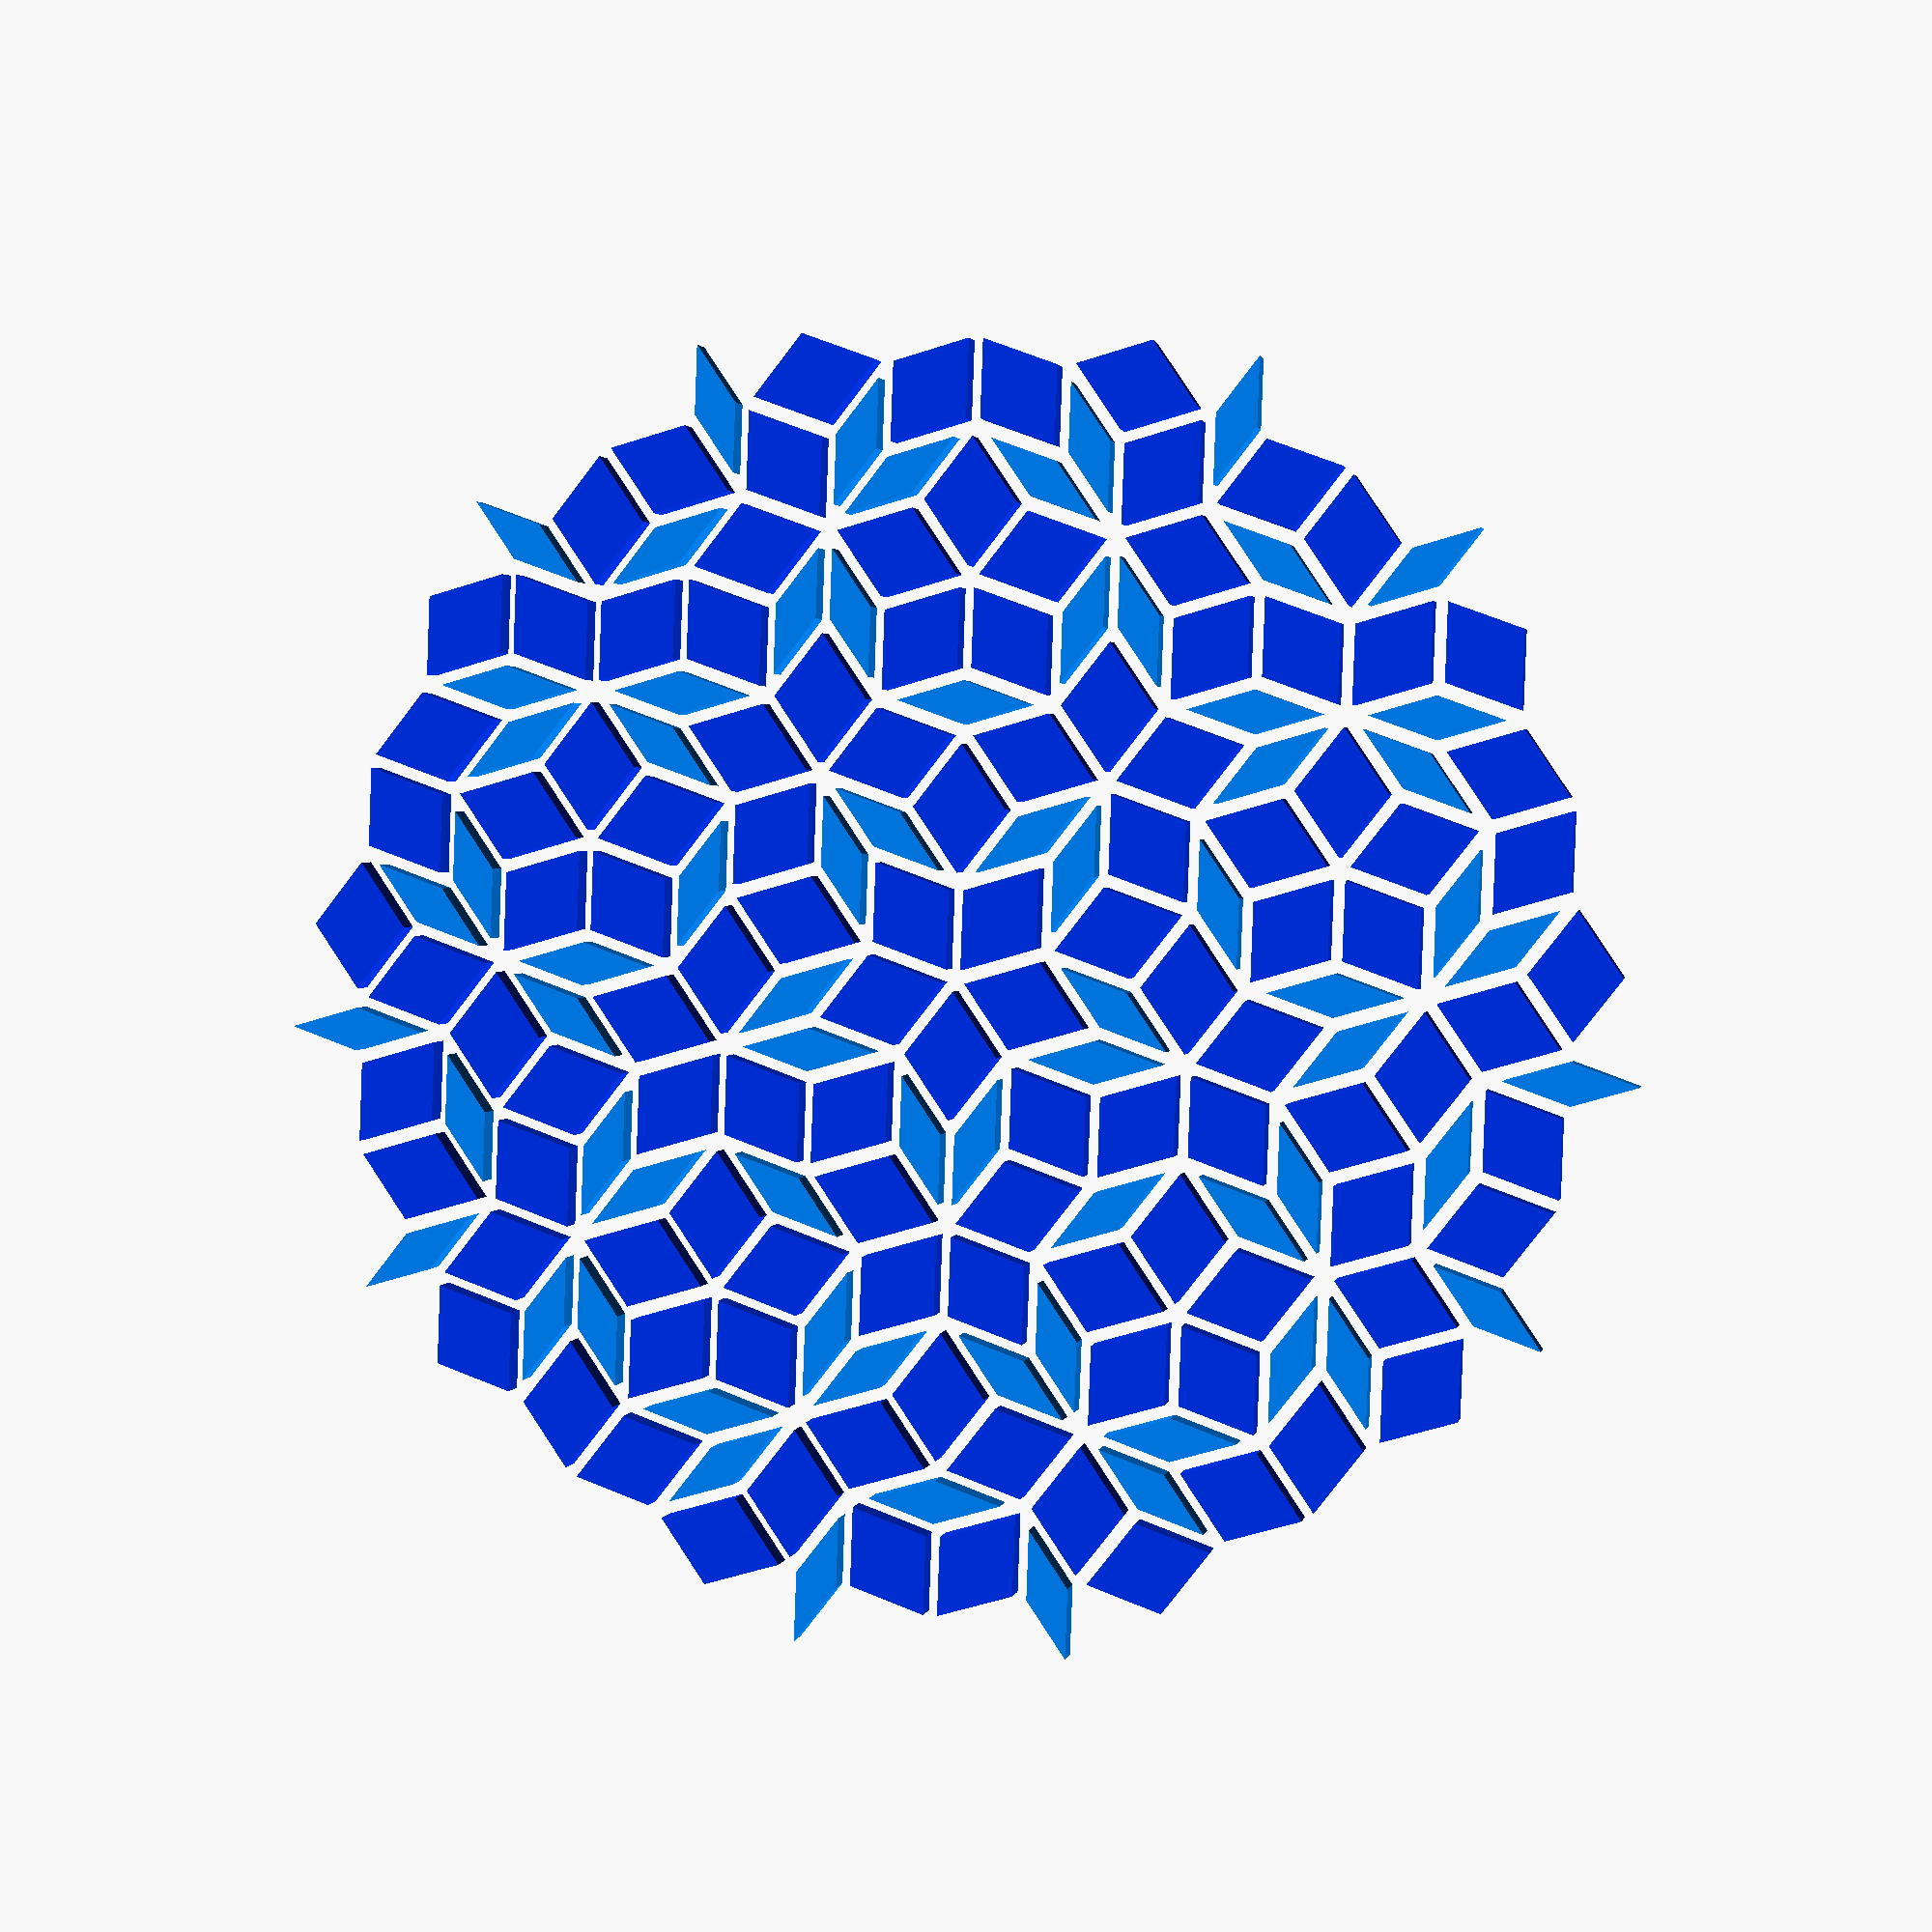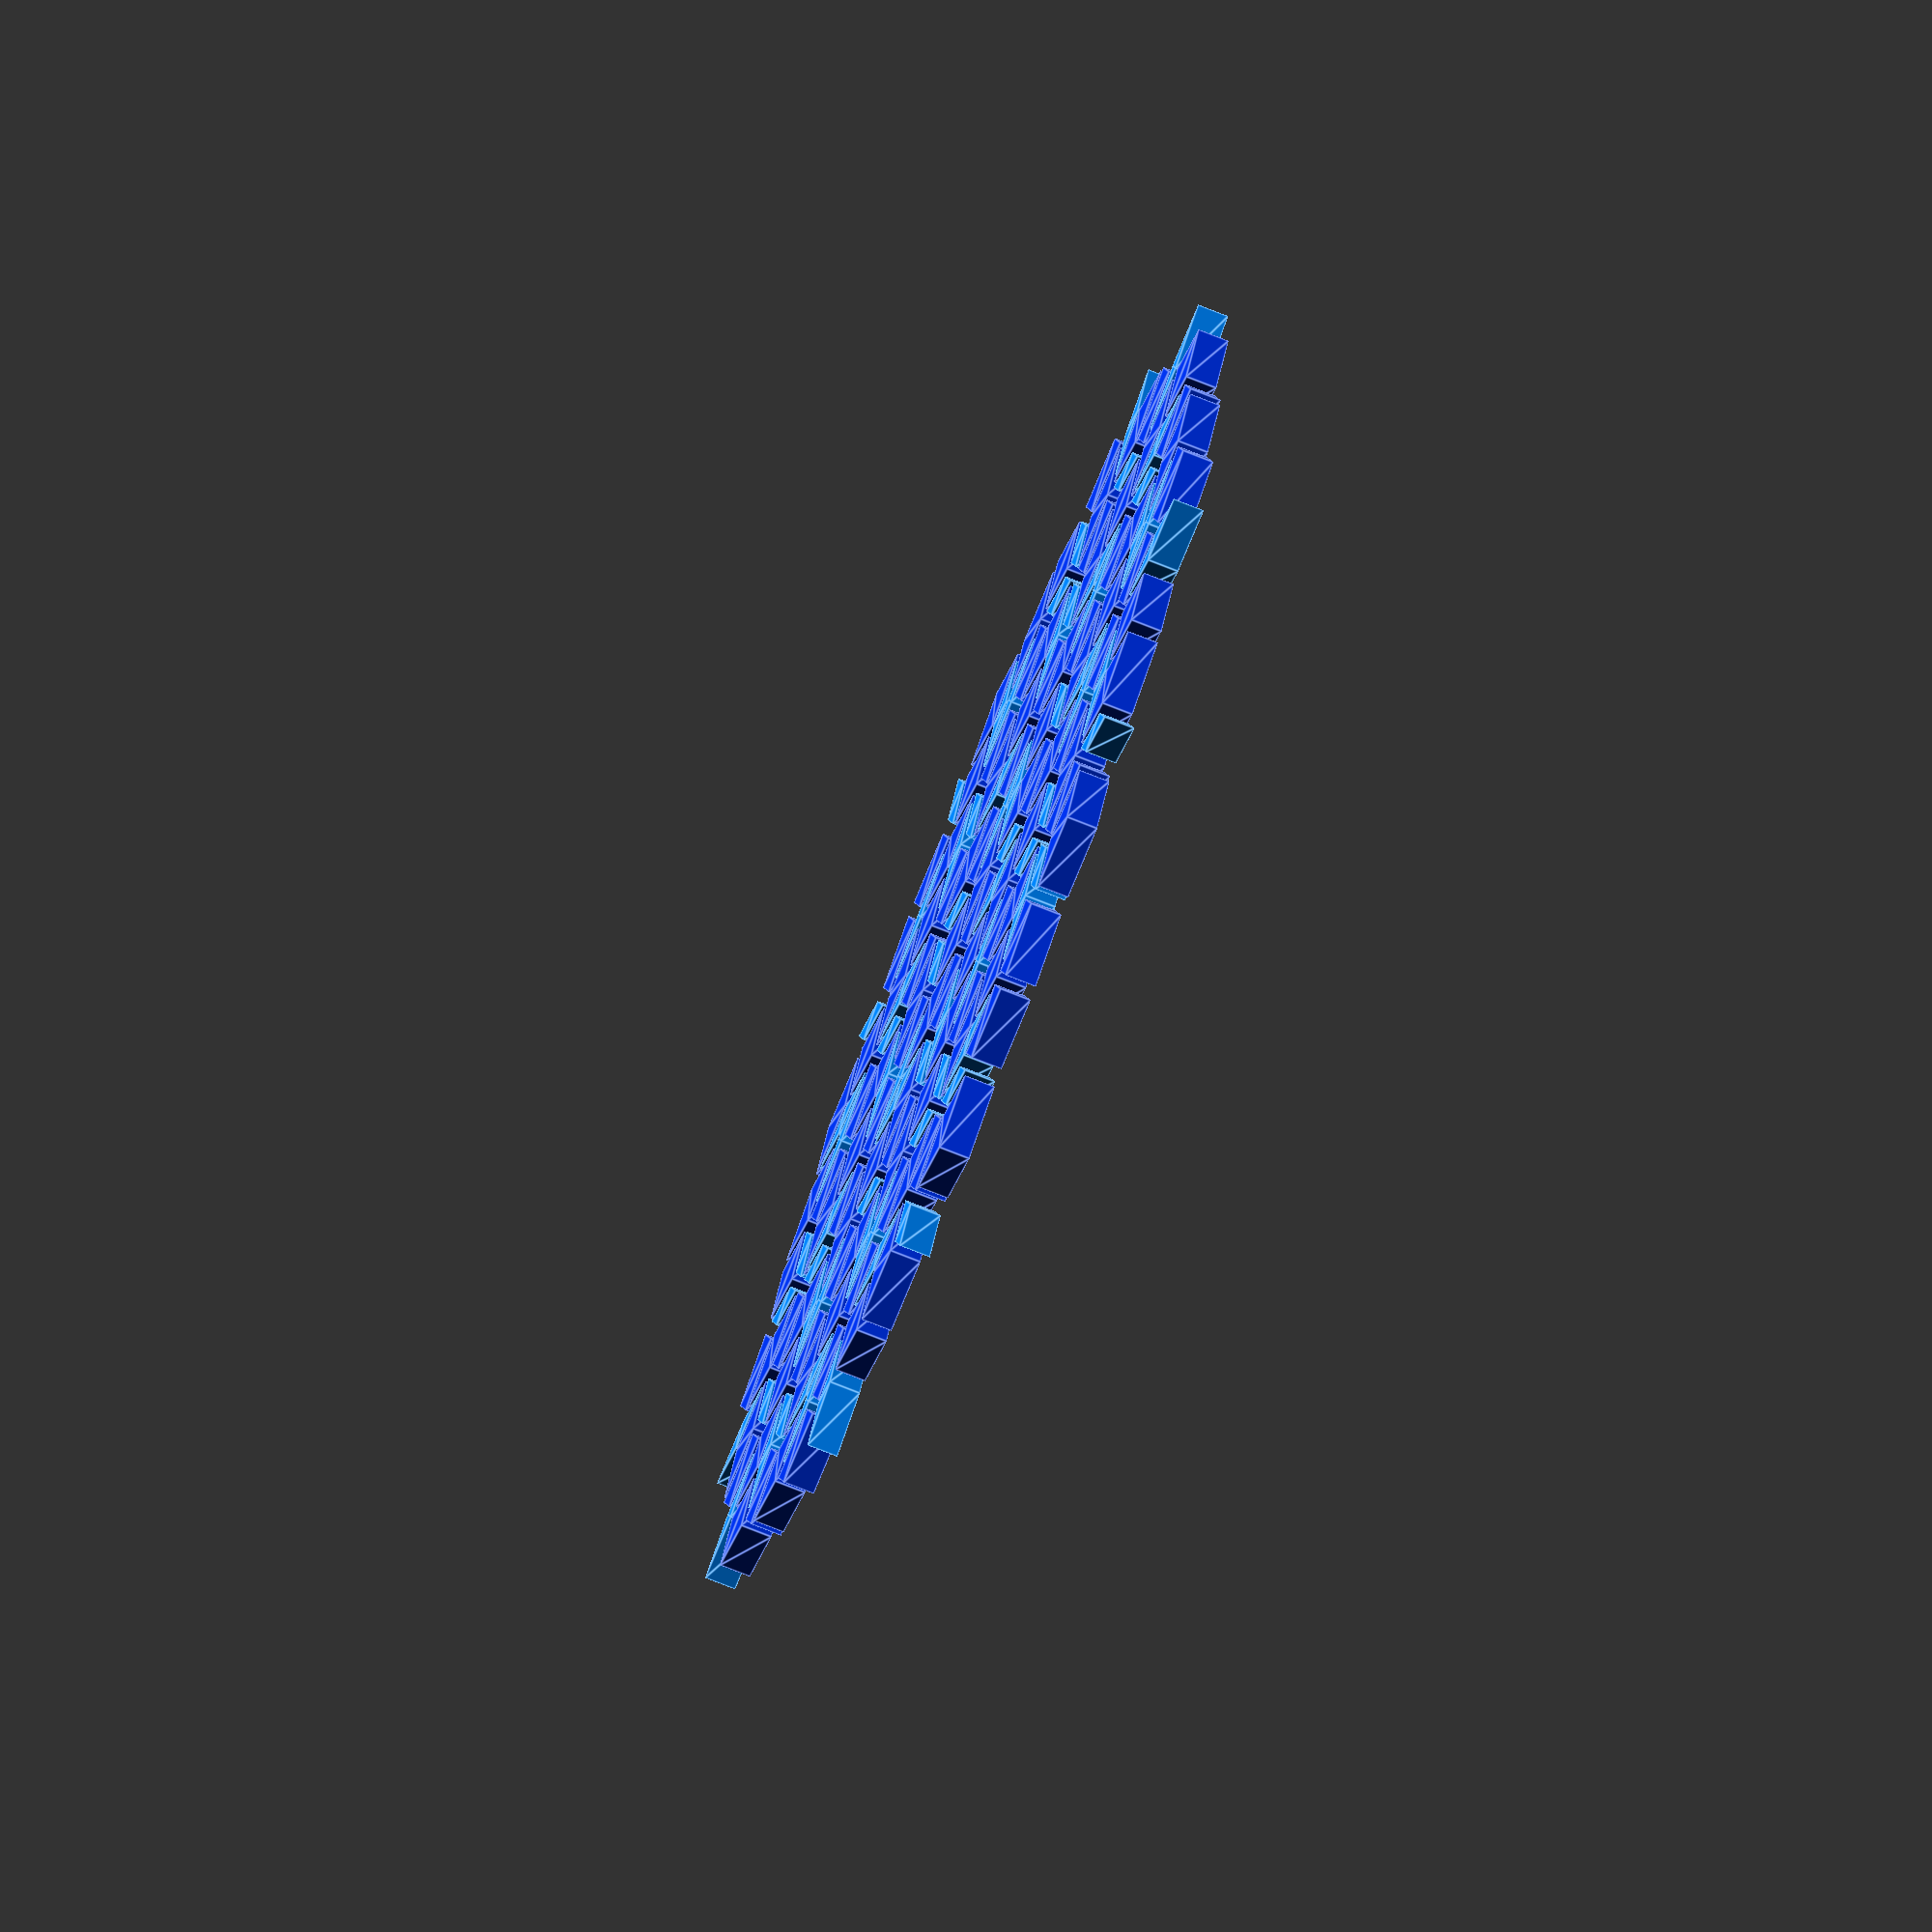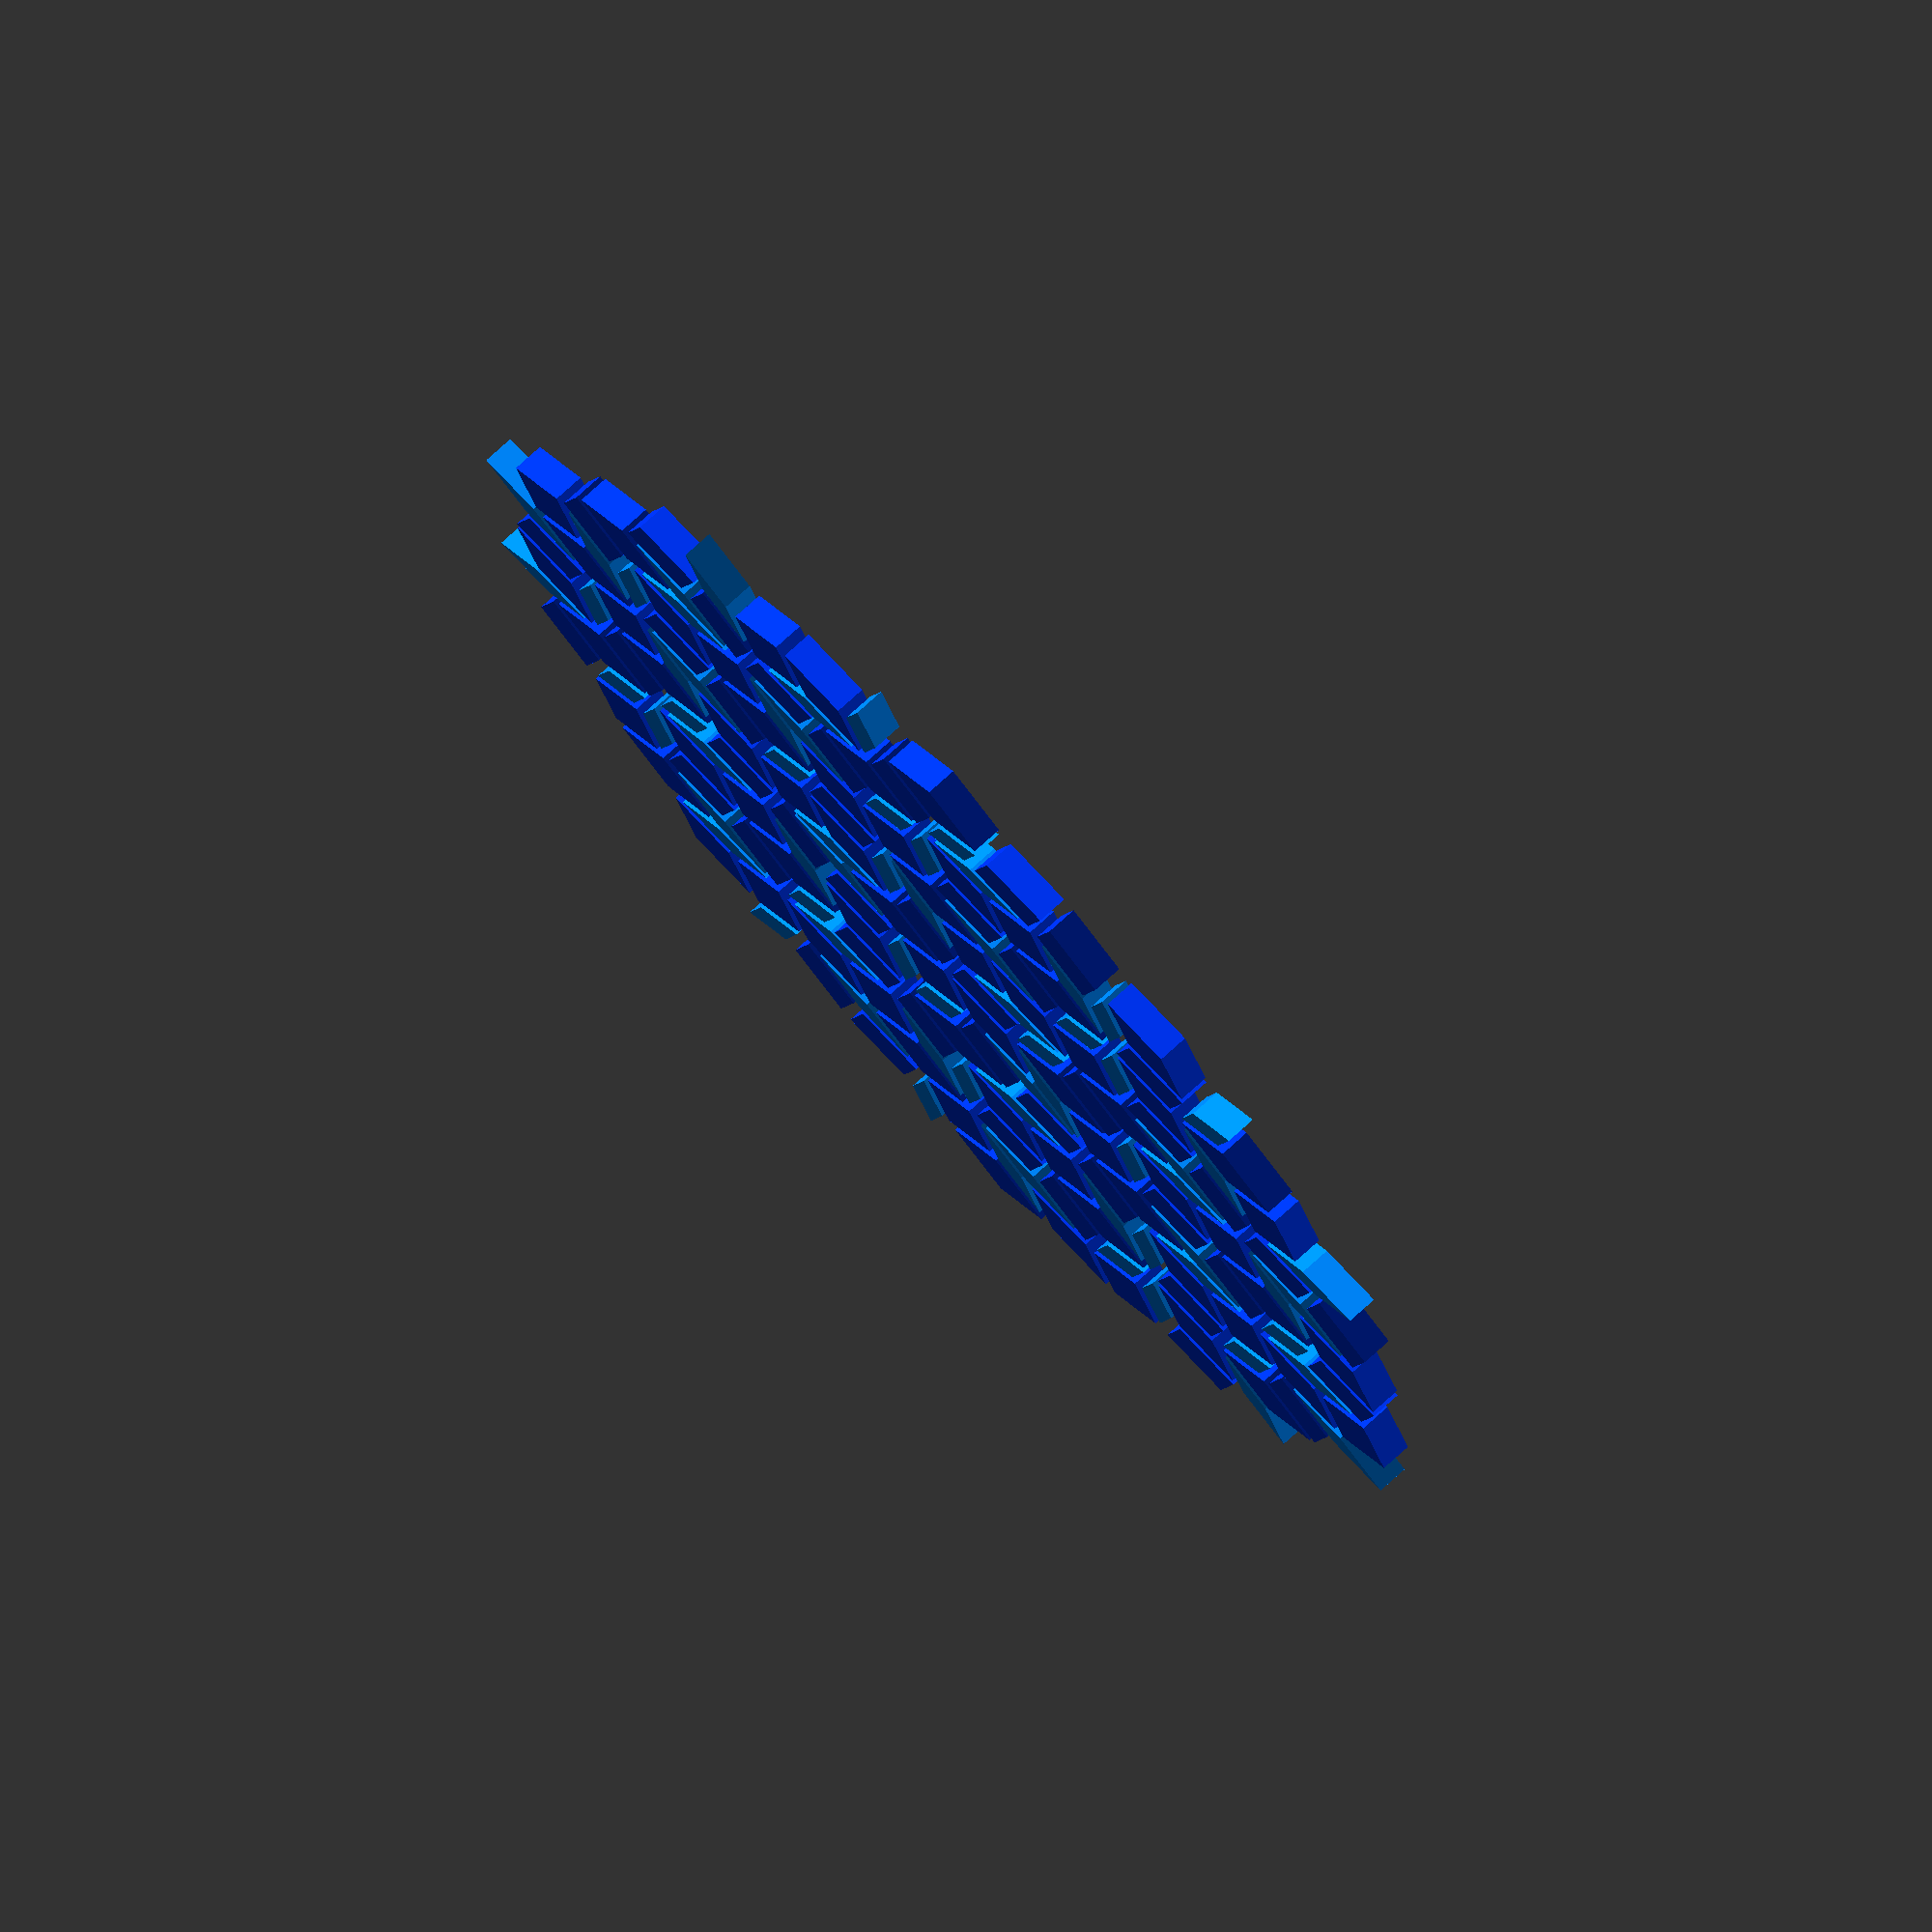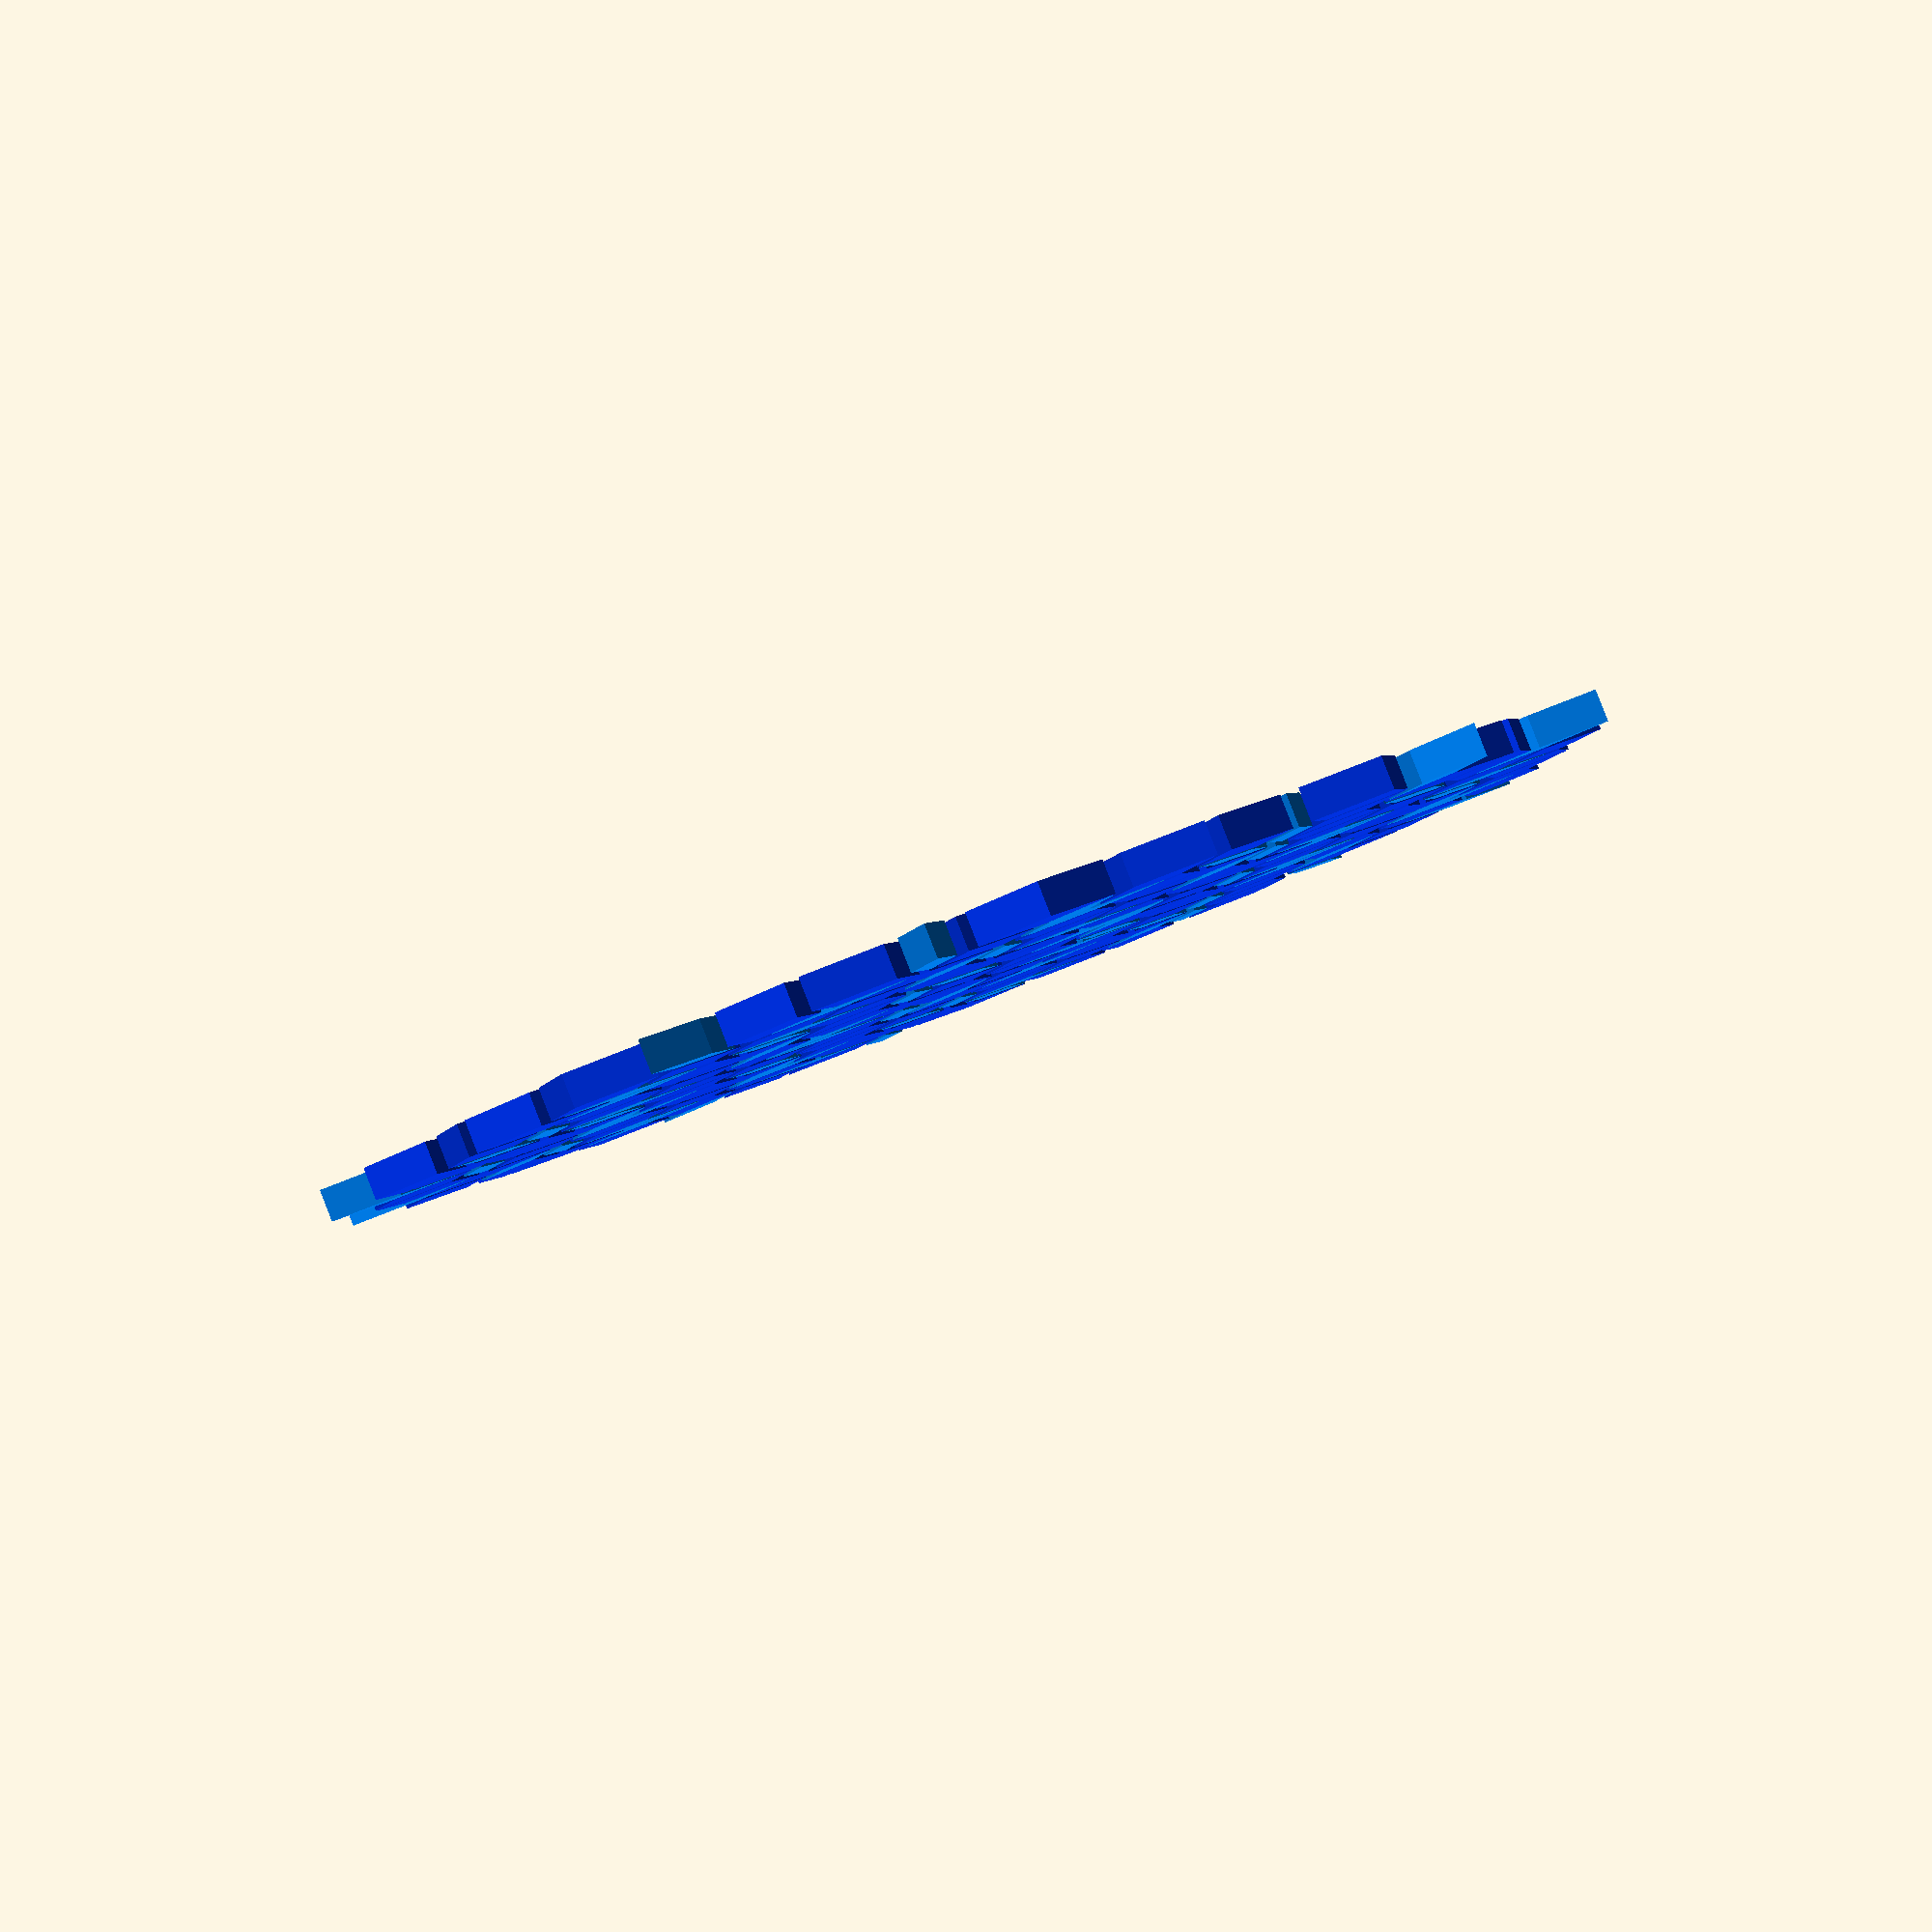
<openscad>
color("#08f")
linear_extrude( 5 )
offset( delta=-1.1 )
polygon( points=[ [-95.4915028125,-13.8757275713], [-80.9016994375,-13.8757275713], [-92.7050983125,-22.451398829], [-107.294901688,-22.451398829] ] );
color("#08f")
linear_extrude( 5 )
offset( delta=-1.1 )
polygon( points=[ [-95.4915028125,13.8757275713], [-80.9016994375,13.8757275713], [-92.7050983125,22.451398829], [-107.294901688,22.451398829] ] );
color("#0035f3")
linear_extrude( 5 )
offset( delta=-1.1 )
polygon( points=[ [-80.9016994375,-13.8757275713], [-95.4915028125,-13.8757275713], [-100.0,0.0], [-85.410196625,-3.5527136788e-15] ] );
color("#0035f3")
linear_extrude( 5 )
offset( delta=-1.1 )
polygon( points=[ [-80.9016994375,13.8757275713], [-95.4915028125,13.8757275713], [-100.0,-0.0], [-85.410196625,3.5527136788e-15] ] );
color("#0035f3")
linear_extrude( 5 )
offset( delta=-1.1 )
polygon( points=[ [-85.410196625,-44.902797658], [-80.9016994375,-31.0270700867], [-92.7050983125,-22.451398829], [-97.2135955,-36.3271264003] ] );
color("#0035f3")
linear_extrude( 5 )
offset( delta=-1.1 )
polygon( points=[ [-85.410196625,44.902797658], [-80.9016994375,31.0270700867], [-92.7050983125,22.451398829], [-97.2135955,36.3271264003] ] );
color("#0035f3")
linear_extrude( 5 )
offset( delta=-1.1 )
polygon( points=[ [-69.0983005625,-22.451398829], [-80.9016994375,-31.0270700867], [-92.7050983125,-22.451398829], [-80.9016994375,-13.8757275713] ] );
color("#0035f3")
linear_extrude( 5 )
offset( delta=-1.1 )
polygon( points=[ [-69.0983005625,22.451398829], [-80.9016994375,31.0270700867], [-92.7050983125,22.451398829], [-80.9016994375,13.8757275713] ] );
color("#08f")
linear_extrude( 5 )
offset( delta=-1.1 )
polygon( points=[ [-85.410196625,0.0], [-80.9016994375,13.8757275713], [-76.39320225,0.0], [-80.9016994375,-13.8757275713] ] );
color("#0035f3")
linear_extrude( 5 )
offset( delta=-1.1 )
polygon( points=[ [-80.9016994375,-58.7785252292], [-69.0983005625,-50.2028539716], [-73.60679775,-36.3271264003], [-85.410196625,-44.902797658] ] );
color("#08f")
linear_extrude( 5 )
offset( delta=-1.1 )
polygon( points=[ [-80.9016994375,-31.0270700867], [-85.410196625,-44.902797658], [-73.60679775,-36.3271264003], [-69.0983005625,-22.451398829] ] );
color("#08f")
linear_extrude( 5 )
offset( delta=-1.1 )
polygon( points=[ [-80.9016994375,31.0270700867], [-85.410196625,44.902797658], [-73.60679775,36.3271264003], [-69.0983005625,22.451398829] ] );
color("#0035f3")
linear_extrude( 5 )
offset( delta=-1.1 )
polygon( points=[ [-80.9016994375,58.7785252292], [-69.0983005625,50.2028539716], [-73.60679775,36.3271264003], [-85.410196625,44.902797658] ] );
color("#0035f3")
linear_extrude( 5 )
offset( delta=-1.1 )
polygon( points=[ [-69.0983005625,-22.451398829], [-64.589803375,-8.57567125769], [-76.39320225,-0.0], [-80.9016994375,-13.8757275713] ] );
color("#0035f3")
linear_extrude( 5 )
offset( delta=-1.1 )
polygon( points=[ [-69.0983005625,22.451398829], [-64.589803375,8.57567125769], [-76.39320225,0.0], [-80.9016994375,13.8757275713] ] );
color("#0035f3")
linear_extrude( 5 )
offset( delta=-1.1 )
polygon( points=[ [-80.9016994375,-58.7785252292], [-69.0983005625,-50.2028539716], [-57.2949016875,-58.7785252292], [-69.0983005625,-67.3541964869] ] );
color("#0035f3")
linear_extrude( 5 )
offset( delta=-1.1 )
polygon( points=[ [-80.9016994375,58.7785252292], [-69.0983005625,50.2028539716], [-57.2949016875,58.7785252292], [-69.0983005625,67.3541964869] ] );
color("#08f")
linear_extrude( 5 )
offset( delta=-1.1 )
polygon( points=[ [-64.589803375,-36.3271264003], [-69.0983005625,-22.451398829], [-73.60679775,-36.3271264003], [-69.0983005625,-50.2028539716] ] );
color("#08f")
linear_extrude( 5 )
offset( delta=-1.1 )
polygon( points=[ [-64.589803375,36.3271264003], [-69.0983005625,22.451398829], [-73.60679775,36.3271264003], [-69.0983005625,50.2028539716] ] );
color("#0035f3")
linear_extrude( 5 )
offset( delta=-1.1 )
polygon( points=[ [-52.7864045,0.0], [-64.589803375,8.57567125769], [-76.39320225,0.0], [-64.589803375,-8.57567125769] ] );
color("#08f")
linear_extrude( 5 )
offset( delta=-1.1 )
polygon( points=[ [-64.589803375,-8.57567125769], [-52.7864045,-0.0], [-57.2949016875,-13.8757275713], [-69.0983005625,-22.451398829] ] );
color("#08f")
linear_extrude( 5 )
offset( delta=-1.1 )
polygon( points=[ [-64.589803375,8.57567125769], [-52.7864045,0.0], [-57.2949016875,13.8757275713], [-69.0983005625,22.451398829] ] );
color("#0035f3")
linear_extrude( 5 )
offset( delta=-1.1 )
polygon( points=[ [-69.0983005625,-50.2028539716], [-54.5084971875,-50.2028539716], [-50.0,-36.3271264003], [-64.589803375,-36.3271264003] ] );
color("#0035f3")
linear_extrude( 5 )
offset( delta=-1.1 )
polygon( points=[ [-69.0983005625,50.2028539716], [-54.5084971875,50.2028539716], [-50.0,36.3271264003], [-64.589803375,36.3271264003] ] );
color("#0035f3")
linear_extrude( 5 )
offset( delta=-1.1 )
polygon( points=[ [-69.0983005625,-67.3541964869], [-54.5084971875,-67.3541964869], [-50.0,-81.2299240582], [-64.589803375,-81.2299240582] ] );
color("#0035f3")
linear_extrude( 5 )
offset( delta=-1.1 )
polygon( points=[ [-69.0983005625,-22.451398829], [-64.589803375,-36.3271264003], [-50.0,-36.3271264003], [-54.5084971875,-22.451398829] ] );
color("#0035f3")
linear_extrude( 5 )
offset( delta=-1.1 )
polygon( points=[ [-69.0983005625,22.451398829], [-64.589803375,36.3271264003], [-50.0,36.3271264003], [-54.5084971875,22.451398829] ] );
color("#0035f3")
linear_extrude( 5 )
offset( delta=-1.1 )
polygon( points=[ [-69.0983005625,67.3541964869], [-54.5084971875,67.3541964869], [-50.0,81.2299240582], [-64.589803375,81.2299240582] ] );
color("#08f")
linear_extrude( 5 )
offset( delta=-1.1 )
polygon( points=[ [-54.5084971875,-67.3541964869], [-69.0983005625,-67.3541964869], [-57.2949016875,-58.7785252292], [-42.7050983125,-58.7785252292] ] );
color("#08f")
linear_extrude( 5 )
offset( delta=-1.1 )
polygon( points=[ [-54.5084971875,-50.2028539716], [-42.7050983125,-58.7785252292], [-57.2949016875,-58.7785252292], [-69.0983005625,-50.2028539716] ] );
color("#08f")
linear_extrude( 5 )
offset( delta=-1.1 )
polygon( points=[ [-54.5084971875,50.2028539716], [-42.7050983125,58.7785252292], [-57.2949016875,58.7785252292], [-69.0983005625,50.2028539716] ] );
color("#08f")
linear_extrude( 5 )
offset( delta=-1.1 )
polygon( points=[ [-54.5084971875,67.3541964869], [-69.0983005625,67.3541964869], [-57.2949016875,58.7785252292], [-42.7050983125,58.7785252292] ] );
color("#08f")
linear_extrude( 5 )
offset( delta=-1.1 )
polygon( points=[ [-54.5084971875,-22.451398829], [-69.0983005625,-22.451398829], [-57.2949016875,-13.8757275713], [-42.7050983125,-13.8757275713] ] );
color("#08f")
linear_extrude( 5 )
offset( delta=-1.1 )
polygon( points=[ [-54.5084971875,22.451398829], [-69.0983005625,22.451398829], [-57.2949016875,13.8757275713], [-42.7050983125,13.8757275713] ] );
color("#0035f3")
linear_extrude( 5 )
offset( delta=-1.1 )
polygon( points=[ [-38.196601125,-0.0], [-52.7864045,-0.0], [-57.2949016875,-13.8757275713], [-42.7050983125,-13.8757275713] ] );
color("#0035f3")
linear_extrude( 5 )
offset( delta=-1.1 )
polygon( points=[ [-38.196601125,0.0], [-52.7864045,0.0], [-57.2949016875,13.8757275713], [-42.7050983125,13.8757275713] ] );
color("#0035f3")
linear_extrude( 5 )
offset( delta=-1.1 )
polygon( points=[ [-42.7050983125,-58.7785252292], [-54.5084971875,-50.2028539716], [-50.0,-36.3271264003], [-38.196601125,-44.902797658] ] );
color("#0035f3")
linear_extrude( 5 )
offset( delta=-1.1 )
polygon( points=[ [-42.7050983125,58.7785252292], [-54.5084971875,50.2028539716], [-50.0,36.3271264003], [-38.196601125,44.902797658] ] );
color("#0035f3")
linear_extrude( 5 )
offset( delta=-1.1 )
polygon( points=[ [-42.7050983125,-58.7785252292], [-54.5084971875,-67.3541964869], [-50.0,-81.2299240582], [-38.196601125,-72.6542528005] ] );
color("#0035f3")
linear_extrude( 5 )
offset( delta=-1.1 )
polygon( points=[ [-42.7050983125,-13.8757275713], [-54.5084971875,-22.451398829], [-50.0,-36.3271264003], [-38.196601125,-27.7514551426] ] );
color("#0035f3")
linear_extrude( 5 )
offset( delta=-1.1 )
polygon( points=[ [-42.7050983125,13.8757275713], [-54.5084971875,22.451398829], [-50.0,36.3271264003], [-38.196601125,27.7514551426] ] );
color("#0035f3")
linear_extrude( 5 )
offset( delta=-1.1 )
polygon( points=[ [-42.7050983125,58.7785252292], [-54.5084971875,67.3541964869], [-50.0,81.2299240582], [-38.196601125,72.6542528005] ] );
color("#08f")
linear_extrude( 5 )
offset( delta=-1.1 )
polygon( points=[ [-42.7050983125,-86.5299803718], [-38.196601125,-72.6542528005], [-50.0,-81.2299240582], [-54.5084971875,-95.1056516295] ] );
color("#08f")
linear_extrude( 5 )
offset( delta=-1.1 )
polygon( points=[ [-42.7050983125,86.5299803718], [-38.196601125,72.6542528005], [-50.0,81.2299240582], [-54.5084971875,95.1056516295] ] );
color("#0035f3")
linear_extrude( 5 )
offset( delta=-1.1 )
polygon( points=[ [-26.39320225,-36.3271264003], [-38.196601125,-44.902797658], [-50.0,-36.3271264003], [-38.196601125,-27.7514551426] ] );
color("#0035f3")
linear_extrude( 5 )
offset( delta=-1.1 )
polygon( points=[ [-26.39320225,36.3271264003], [-38.196601125,44.902797658], [-50.0,36.3271264003], [-38.196601125,27.7514551426] ] );
color("#08f")
linear_extrude( 5 )
offset( delta=-1.1 )
polygon( points=[ [-38.196601125,-44.902797658], [-42.7050983125,-58.7785252292], [-30.9016994375,-50.2028539716], [-26.39320225,-36.3271264003] ] );
color("#08f")
linear_extrude( 5 )
offset( delta=-1.1 )
polygon( points=[ [-38.196601125,-27.7514551426], [-26.39320225,-36.3271264003], [-30.9016994375,-22.451398829], [-42.7050983125,-13.8757275713] ] );
color("#08f")
linear_extrude( 5 )
offset( delta=-1.1 )
polygon( points=[ [-38.196601125,27.7514551426], [-26.39320225,36.3271264003], [-30.9016994375,22.451398829], [-42.7050983125,13.8757275713] ] );
color("#08f")
linear_extrude( 5 )
offset( delta=-1.1 )
polygon( points=[ [-38.196601125,44.902797658], [-42.7050983125,58.7785252292], [-30.9016994375,50.2028539716], [-26.39320225,36.3271264003] ] );
color("#0035f3")
linear_extrude( 5 )
offset( delta=-1.1 )
polygon( points=[ [-38.196601125,-72.6542528005], [-42.7050983125,-86.5299803718], [-30.9016994375,-95.1056516295], [-26.39320225,-81.2299240582] ] );
color("#0035f3")
linear_extrude( 5 )
offset( delta=-1.1 )
polygon( points=[ [-38.196601125,72.6542528005], [-42.7050983125,86.5299803718], [-30.9016994375,95.1056516295], [-26.39320225,81.2299240582] ] );
color("#0035f3")
linear_extrude( 5 )
offset( delta=-1.1 )
polygon( points=[ [-38.196601125,-0.0], [-26.39320225,-8.57567125769], [-30.9016994375,-22.451398829], [-42.7050983125,-13.8757275713] ] );
color("#0035f3")
linear_extrude( 5 )
offset( delta=-1.1 )
polygon( points=[ [-38.196601125,0.0], [-26.39320225,8.57567125769], [-30.9016994375,22.451398829], [-42.7050983125,13.8757275713] ] );
color("#0035f3")
linear_extrude( 5 )
offset( delta=-1.1 )
polygon( points=[ [-42.7050983125,-58.7785252292], [-28.1152949375,-58.7785252292], [-23.60679775,-72.6542528005], [-38.196601125,-72.6542528005] ] );
color("#0035f3")
linear_extrude( 5 )
offset( delta=-1.1 )
polygon( points=[ [-42.7050983125,58.7785252292], [-28.1152949375,58.7785252292], [-23.60679775,72.6542528005], [-38.196601125,72.6542528005] ] );
color("#08f")
linear_extrude( 5 )
offset( delta=-1.1 )
polygon( points=[ [-28.1152949375,-58.7785252292], [-16.3118960625,-50.2028539716], [-30.9016994375,-50.2028539716], [-42.7050983125,-58.7785252292] ] );
color("#08f")
linear_extrude( 5 )
offset( delta=-1.1 )
polygon( points=[ [-28.1152949375,58.7785252292], [-16.3118960625,50.2028539716], [-30.9016994375,50.2028539716], [-42.7050983125,58.7785252292] ] );
color("#08f")
linear_extrude( 5 )
offset( delta=-1.1 )
polygon( points=[ [-26.39320225,-81.2299240582], [-11.803398875,-81.2299240582], [-23.60679775,-72.6542528005], [-38.196601125,-72.6542528005] ] );
color("#08f")
linear_extrude( 5 )
offset( delta=-1.1 )
polygon( points=[ [-26.39320225,-8.57567125769], [-11.803398875,-8.57567125769], [-23.60679775,-0.0], [-38.196601125,0.0] ] );
color("#08f")
linear_extrude( 5 )
offset( delta=-1.1 )
polygon( points=[ [-26.39320225,8.57567125769], [-11.803398875,8.57567125769], [-23.60679775,0.0], [-38.196601125,0.0] ] );
color("#08f")
linear_extrude( 5 )
offset( delta=-1.1 )
polygon( points=[ [-26.39320225,81.2299240582], [-11.803398875,81.2299240582], [-23.60679775,72.6542528005], [-38.196601125,72.6542528005] ] );
color("#0035f3")
linear_extrude( 5 )
offset( delta=-1.1 )
polygon( points=[ [-11.803398875,-36.3271264003], [-16.3118960625,-50.2028539716], [-30.9016994375,-50.2028539716], [-26.39320225,-36.3271264003] ] );
color("#0035f3")
linear_extrude( 5 )
offset( delta=-1.1 )
polygon( points=[ [-11.803398875,-36.3271264003], [-16.3118960625,-22.451398829], [-30.9016994375,-22.451398829], [-26.39320225,-36.3271264003] ] );
color("#0035f3")
linear_extrude( 5 )
offset( delta=-1.1 )
polygon( points=[ [-11.803398875,-8.57567125769], [-16.3118960625,-22.451398829], [-30.9016994375,-22.451398829], [-26.39320225,-8.57567125769] ] );
color("#0035f3")
linear_extrude( 5 )
offset( delta=-1.1 )
polygon( points=[ [-11.803398875,8.57567125769], [-16.3118960625,22.451398829], [-30.9016994375,22.451398829], [-26.39320225,8.57567125769] ] );
color("#0035f3")
linear_extrude( 5 )
offset( delta=-1.1 )
polygon( points=[ [-11.803398875,36.3271264003], [-16.3118960625,22.451398829], [-30.9016994375,22.451398829], [-26.39320225,36.3271264003] ] );
color("#0035f3")
linear_extrude( 5 )
offset( delta=-1.1 )
polygon( points=[ [-11.803398875,36.3271264003], [-16.3118960625,50.2028539716], [-30.9016994375,50.2028539716], [-26.39320225,36.3271264003] ] );
color("#0035f3")
linear_extrude( 5 )
offset( delta=-1.1 )
polygon( points=[ [-11.803398875,-81.2299240582], [-16.3118960625,-95.1056516295], [-30.9016994375,-95.1056516295], [-26.39320225,-81.2299240582] ] );
color("#0035f3")
linear_extrude( 5 )
offset( delta=-1.1 )
polygon( points=[ [-11.803398875,81.2299240582], [-16.3118960625,95.1056516295], [-30.9016994375,95.1056516295], [-26.39320225,81.2299240582] ] );
color("#0035f3")
linear_extrude( 5 )
offset( delta=-1.1 )
polygon( points=[ [-16.3118960625,-50.2028539716], [-11.803398875,-64.0785815428], [-23.60679775,-72.6542528005], [-28.1152949375,-58.7785252292] ] );
color("#0035f3")
linear_extrude( 5 )
offset( delta=-1.1 )
polygon( points=[ [-16.3118960625,50.2028539716], [-11.803398875,64.0785815428], [-23.60679775,72.6542528005], [-28.1152949375,58.7785252292] ] );
color("#08f")
linear_extrude( 5 )
offset( delta=-1.1 )
polygon( points=[ [-16.3118960625,-95.1056516295], [-11.803398875,-81.2299240582], [-7.29490168752,-95.1056516295], [-11.803398875,-108.981379201] ] );
color("#08f")
linear_extrude( 5 )
offset( delta=-1.1 )
polygon( points=[ [-16.3118960625,95.1056516295], [-11.803398875,81.2299240582], [-7.29490168752,95.1056516295], [-11.803398875,108.981379201] ] );
color("#08f")
linear_extrude( 5 )
offset( delta=-1.1 )
polygon( points=[ [-16.3118960625,-22.451398829], [-11.803398875,-8.57567125769], [-7.29490168752,-22.451398829], [-11.803398875,-36.3271264003] ] );
color("#0035f3")
linear_extrude( 5 )
offset( delta=-1.1 )
polygon( points=[ [0.0,0.0], [-11.803398875,8.57567125769], [-23.60679775,0.0], [-11.803398875,-8.57567125769] ] );
color("#08f")
linear_extrude( 5 )
offset( delta=-1.1 )
polygon( points=[ [-16.3118960625,22.451398829], [-11.803398875,8.57567125769], [-7.29490168752,22.451398829], [-11.803398875,36.3271264003] ] );
color("#0035f3")
linear_extrude( 5 )
offset( delta=-1.1 )
polygon( points=[ [5.3290705182e-15,-72.6542528005], [-11.803398875,-64.0785815428], [-23.60679775,-72.6542528005], [-11.803398875,-81.2299240582] ] );
color("#0035f3")
linear_extrude( 5 )
offset( delta=-1.1 )
polygon( points=[ [5.3290705182e-15,72.6542528005], [-11.803398875,64.0785815428], [-23.60679775,72.6542528005], [-11.803398875,81.2299240582] ] );
color("#0035f3")
linear_extrude( 5 )
offset( delta=-1.1 )
polygon( points=[ [-11.803398875,-36.3271264003], [-16.3118960625,-50.2028539716], [-4.50849718747,-58.7785252292], [4.4408920985e-15,-44.902797658] ] );
color("#0035f3")
linear_extrude( 5 )
offset( delta=-1.1 )
polygon( points=[ [-11.803398875,36.3271264003], [-16.3118960625,50.2028539716], [-4.50849718747,58.7785252292], [4.4408920985e-15,44.902797658] ] );
color("#08f")
linear_extrude( 5 )
offset( delta=-1.1 )
polygon( points=[ [-11.803398875,-64.0785815428], [-16.3118960625,-50.2028539716], [-4.50849718747,-58.7785252292], [7.9936057773e-15,-72.6542528005] ] );
color("#08f")
linear_extrude( 5 )
offset( delta=-1.1 )
polygon( points=[ [-11.803398875,64.0785815428], [-16.3118960625,50.2028539716], [-4.50849718747,58.7785252292], [7.9936057773e-15,72.6542528005] ] );
color("#0035f3")
linear_extrude( 5 )
offset( delta=-1.1 )
polygon( points=[ [0.0,-0.0], [4.50849718747,-13.8757275713], [-7.29490168752,-22.451398829], [-11.803398875,-8.57567125769] ] );
color("#0035f3")
linear_extrude( 5 )
offset( delta=-1.1 )
polygon( points=[ [0.0,0.0], [4.50849718747,13.8757275713], [-7.29490168752,22.451398829], [-11.803398875,8.57567125769] ] );
color("#08f")
linear_extrude( 5 )
offset( delta=-1.1 )
polygon( points=[ [8.881784197e-16,-27.7514551426], [4.50849718747,-13.8757275713], [-7.29490168752,-22.451398829], [-11.803398875,-36.3271264003] ] );
color("#08f")
linear_extrude( 5 )
offset( delta=-1.1 )
polygon( points=[ [8.881784197e-16,27.7514551426], [4.50849718747,13.8757275713], [-7.29490168752,22.451398829], [-11.803398875,36.3271264003] ] );
color("#0035f3")
linear_extrude( 5 )
offset( delta=-1.1 )
polygon( points=[ [5.3290705182e-15,-72.6542528005], [4.50849718747,-86.5299803718], [-7.29490168752,-95.1056516295], [-11.803398875,-81.2299240582] ] );
color("#0035f3")
linear_extrude( 5 )
offset( delta=-1.1 )
polygon( points=[ [5.3290705182e-15,72.6542528005], [4.50849718747,86.5299803718], [-7.29490168752,95.1056516295], [-11.803398875,81.2299240582] ] );
color("#0035f3")
linear_extrude( 5 )
offset( delta=-1.1 )
polygon( points=[ [-11.803398875,-36.3271264003], [8.881784197e-16,-27.7514551426], [11.803398875,-36.3271264003], [5.3290705182e-15,-44.902797658] ] );
color("#0035f3")
linear_extrude( 5 )
offset( delta=-1.1 )
polygon( points=[ [-11.803398875,36.3271264003], [8.881784197e-16,27.7514551426], [11.803398875,36.3271264003], [5.3290705182e-15,44.902797658] ] );
color("#08f")
linear_extrude( 5 )
offset( delta=-1.1 )
polygon( points=[ [4.50849718747,-58.7785252292], [5.3290705182e-15,-72.6542528005], [-4.50849718747,-58.7785252292], [3.5527136788e-15,-44.902797658] ] );
color("#08f")
linear_extrude( 5 )
offset( delta=-1.1 )
polygon( points=[ [4.50849718747,58.7785252292], [5.3290705182e-15,72.6542528005], [-4.50849718747,58.7785252292], [3.5527136788e-15,44.902797658] ] );
color("#0035f3")
linear_extrude( 5 )
offset( delta=-1.1 )
polygon( points=[ [16.3118960625,-95.1056516295], [4.50849718747,-86.5299803718], [-7.29490168752,-95.1056516295], [4.50849718747,-103.681322887] ] );
color("#0035f3")
linear_extrude( 5 )
offset( delta=-1.1 )
polygon( points=[ [16.3118960625,95.1056516295], [4.50849718747,86.5299803718], [-7.29490168752,95.1056516295], [4.50849718747,103.681322887] ] );
color("#0035f3")
linear_extrude( 5 )
offset( delta=-1.1 )
polygon( points=[ [4.50849718747,-13.8757275713], [16.3118960625,-22.451398829], [11.803398875,-36.3271264003], [3.5527136788e-15,-27.7514551426] ] );
color("#0035f3")
linear_extrude( 5 )
offset( delta=-1.1 )
polygon( points=[ [4.50849718747,13.8757275713], [16.3118960625,22.451398829], [11.803398875,36.3271264003], [3.5527136788e-15,27.7514551426] ] );
color("#08f")
linear_extrude( 5 )
offset( delta=-1.1 )
polygon( points=[ [4.50849718747,-86.5299803718], [16.3118960625,-95.1056516295], [11.803398875,-81.2299240582], [1.7763568394e-15,-72.6542528005] ] );
color("#08f")
linear_extrude( 5 )
offset( delta=-1.1 )
polygon( points=[ [4.50849718747,86.5299803718], [16.3118960625,95.1056516295], [11.803398875,81.2299240582], [1.7763568394e-15,72.6542528005] ] );
color("#0035f3")
linear_extrude( 5 )
offset( delta=-1.1 )
polygon( points=[ [0.0,-0.0], [14.589803375,-0.0], [19.0983005625,-13.8757275713], [4.50849718747,-13.8757275713] ] );
color("#0035f3")
linear_extrude( 5 )
offset( delta=-1.1 )
polygon( points=[ [0.0,0.0], [14.589803375,0.0], [19.0983005625,13.8757275713], [4.50849718747,13.8757275713] ] );
color("#0035f3")
linear_extrude( 5 )
offset( delta=-1.1 )
polygon( points=[ [8.881784197e-16,-44.902797658], [4.50849718747,-58.7785252292], [19.0983005625,-58.7785252292], [14.589803375,-44.902797658] ] );
color("#0035f3")
linear_extrude( 5 )
offset( delta=-1.1 )
polygon( points=[ [8.881784197e-16,44.902797658], [4.50849718747,58.7785252292], [19.0983005625,58.7785252292], [14.589803375,44.902797658] ] );
color("#0035f3")
linear_extrude( 5 )
offset( delta=-1.1 )
polygon( points=[ [5.3290705182e-15,-72.6542528005], [14.589803375,-72.6542528005], [19.0983005625,-58.7785252292], [4.50849718747,-58.7785252292] ] );
color("#0035f3")
linear_extrude( 5 )
offset( delta=-1.1 )
polygon( points=[ [5.3290705182e-15,72.6542528005], [14.589803375,72.6542528005], [19.0983005625,58.7785252292], [4.50849718747,58.7785252292] ] );
color("#08f")
linear_extrude( 5 )
offset( delta=-1.1 )
polygon( points=[ [14.589803375,-72.6542528005], [5.3290705182e-15,-72.6542528005], [11.803398875,-81.2299240582], [26.39320225,-81.2299240582] ] );
color("#08f")
linear_extrude( 5 )
offset( delta=-1.1 )
polygon( points=[ [14.589803375,-44.902797658], [26.39320225,-36.3271264003], [11.803398875,-36.3271264003], [1.06581410364e-14,-44.902797658] ] );
color("#08f")
linear_extrude( 5 )
offset( delta=-1.1 )
polygon( points=[ [14.589803375,44.902797658], [26.39320225,36.3271264003], [11.803398875,36.3271264003], [1.06581410364e-14,44.902797658] ] );
color("#08f")
linear_extrude( 5 )
offset( delta=-1.1 )
polygon( points=[ [14.589803375,72.6542528005], [5.3290705182e-15,72.6542528005], [11.803398875,81.2299240582], [26.39320225,81.2299240582] ] );
color("#08f")
linear_extrude( 5 )
offset( delta=-1.1 )
polygon( points=[ [16.3118960625,-22.451398829], [4.50849718747,-13.8757275713], [19.0983005625,-13.8757275713], [30.9016994375,-22.451398829] ] );
color("#08f")
linear_extrude( 5 )
offset( delta=-1.1 )
polygon( points=[ [16.3118960625,22.451398829], [4.50849718747,13.8757275713], [19.0983005625,13.8757275713], [30.9016994375,22.451398829] ] );
color("#0035f3")
linear_extrude( 5 )
offset( delta=-1.1 )
polygon( points=[ [30.9016994375,-22.451398829], [16.3118960625,-22.451398829], [11.803398875,-36.3271264003], [26.39320225,-36.3271264003] ] );
color("#0035f3")
linear_extrude( 5 )
offset( delta=-1.1 )
polygon( points=[ [30.9016994375,22.451398829], [16.3118960625,22.451398829], [11.803398875,36.3271264003], [26.39320225,36.3271264003] ] );
color("#0035f3")
linear_extrude( 5 )
offset( delta=-1.1 )
polygon( points=[ [30.9016994375,-95.1056516295], [26.39320225,-81.2299240582], [11.803398875,-81.2299240582], [16.3118960625,-95.1056516295] ] );
color("#0035f3")
linear_extrude( 5 )
offset( delta=-1.1 )
polygon( points=[ [30.9016994375,95.1056516295], [26.39320225,81.2299240582], [11.803398875,81.2299240582], [16.3118960625,95.1056516295] ] );
color("#0035f3")
linear_extrude( 5 )
offset( delta=-1.1 )
polygon( points=[ [26.39320225,-81.2299240582], [30.9016994375,-67.3541964869], [19.0983005625,-58.7785252292], [14.589803375,-72.6542528005] ] );
color("#0035f3")
linear_extrude( 5 )
offset( delta=-1.1 )
polygon( points=[ [26.39320225,-36.3271264003], [30.9016994375,-50.2028539716], [19.0983005625,-58.7785252292], [14.589803375,-44.902797658] ] );
color("#08f")
linear_extrude( 5 )
offset( delta=-1.1 )
polygon( points=[ [26.39320225,-8.57567125769], [14.589803375,-0.0], [19.0983005625,-13.8757275713], [30.9016994375,-22.451398829] ] );
color("#08f")
linear_extrude( 5 )
offset( delta=-1.1 )
polygon( points=[ [26.39320225,8.57567125769], [14.589803375,0.0], [19.0983005625,13.8757275713], [30.9016994375,22.451398829] ] );
color("#0035f3")
linear_extrude( 5 )
offset( delta=-1.1 )
polygon( points=[ [26.39320225,36.3271264003], [30.9016994375,50.2028539716], [19.0983005625,58.7785252292], [14.589803375,44.902797658] ] );
color("#0035f3")
linear_extrude( 5 )
offset( delta=-1.1 )
polygon( points=[ [26.39320225,81.2299240582], [30.9016994375,67.3541964869], [19.0983005625,58.7785252292], [14.589803375,72.6542528005] ] );
color("#0035f3")
linear_extrude( 5 )
offset( delta=-1.1 )
polygon( points=[ [14.589803375,0.0], [26.39320225,8.57567125769], [38.196601125,0.0], [26.39320225,-8.57567125769] ] );
color("#0035f3")
linear_extrude( 5 )
offset( delta=-1.1 )
polygon( points=[ [42.7050983125,-58.7785252292], [30.9016994375,-67.3541964869], [19.0983005625,-58.7785252292], [30.9016994375,-50.2028539716] ] );
color("#0035f3")
linear_extrude( 5 )
offset( delta=-1.1 )
polygon( points=[ [42.7050983125,58.7785252292], [30.9016994375,67.3541964869], [19.0983005625,58.7785252292], [30.9016994375,50.2028539716] ] );
color("#08f")
linear_extrude( 5 )
offset( delta=-1.1 )
polygon( points=[ [30.9016994375,-50.2028539716], [42.7050983125,-58.7785252292], [38.196601125,-44.902797658], [26.39320225,-36.3271264003] ] );
color("#0035f3")
linear_extrude( 5 )
offset( delta=-1.1 )
polygon( points=[ [30.9016994375,-22.451398829], [42.7050983125,-31.0270700867], [38.196601125,-44.902797658], [26.39320225,-36.3271264003] ] );
color("#0035f3")
linear_extrude( 5 )
offset( delta=-1.1 )
polygon( points=[ [30.9016994375,22.451398829], [42.7050983125,31.0270700867], [38.196601125,44.902797658], [26.39320225,36.3271264003] ] );
color("#08f")
linear_extrude( 5 )
offset( delta=-1.1 )
polygon( points=[ [30.9016994375,50.2028539716], [42.7050983125,58.7785252292], [38.196601125,44.902797658], [26.39320225,36.3271264003] ] );
color("#0035f3")
linear_extrude( 5 )
offset( delta=-1.1 )
polygon( points=[ [30.9016994375,-22.451398829], [26.39320225,-8.57567125769], [38.196601125,-0.0], [42.7050983125,-13.8757275713] ] );
color("#0035f3")
linear_extrude( 5 )
offset( delta=-1.1 )
polygon( points=[ [30.9016994375,22.451398829], [26.39320225,8.57567125769], [38.196601125,0.0], [42.7050983125,13.8757275713] ] );
color("#0035f3")
linear_extrude( 5 )
offset( delta=-1.1 )
polygon( points=[ [30.9016994375,-95.1056516295], [26.39320225,-81.2299240582], [38.196601125,-72.6542528005], [42.7050983125,-86.5299803718] ] );
color("#08f")
linear_extrude( 5 )
offset( delta=-1.1 )
polygon( points=[ [30.9016994375,-67.3541964869], [42.7050983125,-58.7785252292], [38.196601125,-72.6542528005], [26.39320225,-81.2299240582] ] );
color("#08f")
linear_extrude( 5 )
offset( delta=-1.1 )
polygon( points=[ [30.9016994375,67.3541964869], [42.7050983125,58.7785252292], [38.196601125,72.6542528005], [26.39320225,81.2299240582] ] );
color("#0035f3")
linear_extrude( 5 )
offset( delta=-1.1 )
polygon( points=[ [30.9016994375,95.1056516295], [26.39320225,81.2299240582], [38.196601125,72.6542528005], [42.7050983125,86.5299803718] ] );
color("#08f")
linear_extrude( 5 )
offset( delta=-1.1 )
polygon( points=[ [47.2135955,-44.902797658], [42.7050983125,-31.0270700867], [38.196601125,-44.902797658], [42.7050983125,-58.7785252292] ] );
color("#0035f3")
linear_extrude( 5 )
offset( delta=-1.1 )
polygon( points=[ [30.9016994375,-22.451398829], [42.7050983125,-31.0270700867], [54.5084971875,-22.451398829], [42.7050983125,-13.8757275713] ] );
color("#0035f3")
linear_extrude( 5 )
offset( delta=-1.1 )
polygon( points=[ [30.9016994375,22.451398829], [42.7050983125,31.0270700867], [54.5084971875,22.451398829], [42.7050983125,13.8757275713] ] );
color("#08f")
linear_extrude( 5 )
offset( delta=-1.1 )
polygon( points=[ [47.2135955,44.902797658], [42.7050983125,31.0270700867], [38.196601125,44.902797658], [42.7050983125,58.7785252292] ] );
color("#08f")
linear_extrude( 5 )
offset( delta=-1.1 )
polygon( points=[ [47.2135955,-72.6542528005], [42.7050983125,-86.5299803718], [38.196601125,-72.6542528005], [42.7050983125,-58.7785252292] ] );
color("#08f")
linear_extrude( 5 )
offset( delta=-1.1 )
polygon( points=[ [47.2135955,72.6542528005], [42.7050983125,86.5299803718], [38.196601125,72.6542528005], [42.7050983125,58.7785252292] ] );
color("#08f")
linear_extrude( 5 )
offset( delta=-1.1 )
polygon( points=[ [47.2135955,0.0], [42.7050983125,13.8757275713], [38.196601125,0.0], [42.7050983125,-13.8757275713] ] );
color("#0035f3")
linear_extrude( 5 )
offset( delta=-1.1 )
polygon( points=[ [42.7050983125,-86.5299803718], [47.2135955,-72.6542528005], [61.803398875,-72.6542528005], [57.2949016875,-86.5299803718] ] );
color("#0035f3")
linear_extrude( 5 )
offset( delta=-1.1 )
polygon( points=[ [42.7050983125,-58.7785252292], [47.2135955,-72.6542528005], [61.803398875,-72.6542528005], [57.2949016875,-58.7785252292] ] );
color("#0035f3")
linear_extrude( 5 )
offset( delta=-1.1 )
polygon( points=[ [42.7050983125,-58.7785252292], [47.2135955,-44.902797658], [61.803398875,-44.902797658], [57.2949016875,-58.7785252292] ] );
color("#0035f3")
linear_extrude( 5 )
offset( delta=-1.1 )
polygon( points=[ [42.7050983125,-31.0270700867], [57.2949016875,-31.0270700867], [61.803398875,-44.902797658], [47.2135955,-44.902797658] ] );
color("#0035f3")
linear_extrude( 5 )
offset( delta=-1.1 )
polygon( points=[ [42.7050983125,-13.8757275713], [57.2949016875,-13.8757275713], [61.803398875,-0.0], [47.2135955,0.0] ] );
color("#0035f3")
linear_extrude( 5 )
offset( delta=-1.1 )
polygon( points=[ [42.7050983125,13.8757275713], [57.2949016875,13.8757275713], [61.803398875,0.0], [47.2135955,0.0] ] );
color("#0035f3")
linear_extrude( 5 )
offset( delta=-1.1 )
polygon( points=[ [42.7050983125,31.0270700867], [57.2949016875,31.0270700867], [61.803398875,44.902797658], [47.2135955,44.902797658] ] );
color("#0035f3")
linear_extrude( 5 )
offset( delta=-1.1 )
polygon( points=[ [42.7050983125,58.7785252292], [47.2135955,44.902797658], [61.803398875,44.902797658], [57.2949016875,58.7785252292] ] );
color("#0035f3")
linear_extrude( 5 )
offset( delta=-1.1 )
polygon( points=[ [42.7050983125,58.7785252292], [47.2135955,72.6542528005], [61.803398875,72.6542528005], [57.2949016875,58.7785252292] ] );
color("#0035f3")
linear_extrude( 5 )
offset( delta=-1.1 )
polygon( points=[ [42.7050983125,86.5299803718], [47.2135955,72.6542528005], [61.803398875,72.6542528005], [57.2949016875,86.5299803718] ] );
color("#08f")
linear_extrude( 5 )
offset( delta=-1.1 )
polygon( points=[ [57.2949016875,-31.0270700867], [42.7050983125,-31.0270700867], [54.5084971875,-22.451398829], [69.0983005625,-22.451398829] ] );
color("#08f")
linear_extrude( 5 )
offset( delta=-1.1 )
polygon( points=[ [57.2949016875,-13.8757275713], [69.0983005625,-22.451398829], [54.5084971875,-22.451398829], [42.7050983125,-13.8757275713] ] );
color("#08f")
linear_extrude( 5 )
offset( delta=-1.1 )
polygon( points=[ [57.2949016875,13.8757275713], [69.0983005625,22.451398829], [54.5084971875,22.451398829], [42.7050983125,13.8757275713] ] );
color("#08f")
linear_extrude( 5 )
offset( delta=-1.1 )
polygon( points=[ [57.2949016875,31.0270700867], [42.7050983125,31.0270700867], [54.5084971875,22.451398829], [69.0983005625,22.451398829] ] );
color("#08f")
linear_extrude( 5 )
offset( delta=-1.1 )
polygon( points=[ [69.0983005625,-67.3541964869], [57.2949016875,-58.7785252292], [61.803398875,-72.6542528005], [73.60679775,-81.2299240582] ] );
color("#08f")
linear_extrude( 5 )
offset( delta=-1.1 )
polygon( points=[ [69.0983005625,-50.2028539716], [73.60679775,-36.3271264003], [61.803398875,-44.902797658], [57.2949016875,-58.7785252292] ] );
color("#0035f3")
linear_extrude( 5 )
offset( delta=-1.1 )
polygon( points=[ [69.0983005625,-22.451398829], [57.2949016875,-31.0270700867], [61.803398875,-44.902797658], [73.60679775,-36.3271264003] ] );
color("#0035f3")
linear_extrude( 5 )
offset( delta=-1.1 )
polygon( points=[ [69.0983005625,-22.451398829], [73.60679775,-8.57567125769], [61.803398875,-0.0], [57.2949016875,-13.8757275713] ] );
color("#0035f3")
linear_extrude( 5 )
offset( delta=-1.1 )
polygon( points=[ [69.0983005625,22.451398829], [73.60679775,8.57567125769], [61.803398875,0.0], [57.2949016875,13.8757275713] ] );
color("#0035f3")
linear_extrude( 5 )
offset( delta=-1.1 )
polygon( points=[ [69.0983005625,22.451398829], [57.2949016875,31.0270700867], [61.803398875,44.902797658], [73.60679775,36.3271264003] ] );
color("#08f")
linear_extrude( 5 )
offset( delta=-1.1 )
polygon( points=[ [69.0983005625,50.2028539716], [73.60679775,36.3271264003], [61.803398875,44.902797658], [57.2949016875,58.7785252292] ] );
color("#08f")
linear_extrude( 5 )
offset( delta=-1.1 )
polygon( points=[ [69.0983005625,67.3541964869], [57.2949016875,58.7785252292], [61.803398875,72.6542528005], [73.60679775,81.2299240582] ] );
color("#0035f3")
linear_extrude( 5 )
offset( delta=-1.1 )
polygon( points=[ [57.2949016875,-58.7785252292], [69.0983005625,-67.3541964869], [80.9016994375,-58.7785252292], [69.0983005625,-50.2028539716] ] );
color("#0035f3")
linear_extrude( 5 )
offset( delta=-1.1 )
polygon( points=[ [57.2949016875,58.7785252292], [69.0983005625,67.3541964869], [80.9016994375,58.7785252292], [69.0983005625,50.2028539716] ] );
color("#0035f3")
linear_extrude( 5 )
offset( delta=-1.1 )
polygon( points=[ [85.410196625,0.0], [73.60679775,8.57567125769], [61.803398875,0.0], [73.60679775,-8.57567125769] ] );
color("#0035f3")
linear_extrude( 5 )
offset( delta=-1.1 )
polygon( points=[ [73.60679775,-36.3271264003], [85.410196625,-44.902797658], [80.9016994375,-58.7785252292], [69.0983005625,-50.2028539716] ] );
color("#08f")
linear_extrude( 5 )
offset( delta=-1.1 )
polygon( points=[ [73.60679775,-8.57567125769], [69.0983005625,-22.451398829], [80.9016994375,-13.8757275713], [85.410196625,-1.7763568394e-15] ] );
color("#08f")
linear_extrude( 5 )
offset( delta=-1.1 )
polygon( points=[ [73.60679775,8.57567125769], [69.0983005625,22.451398829], [80.9016994375,13.8757275713], [85.410196625,1.7763568394e-15] ] );
color("#0035f3")
linear_extrude( 5 )
offset( delta=-1.1 )
polygon( points=[ [73.60679775,36.3271264003], [85.410196625,44.902797658], [80.9016994375,58.7785252292], [69.0983005625,50.2028539716] ] );
color("#0035f3")
linear_extrude( 5 )
offset( delta=-1.1 )
polygon( points=[ [69.0983005625,-22.451398829], [83.6881039375,-22.451398829], [88.196601125,-36.3271264003], [73.60679775,-36.3271264003] ] );
color("#0035f3")
linear_extrude( 5 )
offset( delta=-1.1 )
polygon( points=[ [69.0983005625,22.451398829], [83.6881039375,22.451398829], [88.196601125,36.3271264003], [73.60679775,36.3271264003] ] );
color("#08f")
linear_extrude( 5 )
offset( delta=-1.1 )
polygon( points=[ [83.6881039375,-22.451398829], [95.4915028125,-13.8757275713], [80.9016994375,-13.8757275713], [69.0983005625,-22.451398829] ] );
color("#08f")
linear_extrude( 5 )
offset( delta=-1.1 )
polygon( points=[ [83.6881039375,22.451398829], [95.4915028125,13.8757275713], [80.9016994375,13.8757275713], [69.0983005625,22.451398829] ] );
color("#08f")
linear_extrude( 5 )
offset( delta=-1.1 )
polygon( points=[ [85.410196625,-44.902797658], [73.60679775,-36.3271264003], [88.196601125,-36.3271264003], [100.0,-44.902797658] ] );
color("#08f")
linear_extrude( 5 )
offset( delta=-1.1 )
polygon( points=[ [85.410196625,44.902797658], [73.60679775,36.3271264003], [88.196601125,36.3271264003], [100.0,44.902797658] ] );
color("#0035f3")
linear_extrude( 5 )
offset( delta=-1.1 )
polygon( points=[ [100.0,-0.0], [85.410196625,-0.0], [80.9016994375,-13.8757275713], [95.4915028125,-13.8757275713] ] );
color("#0035f3")
linear_extrude( 5 )
offset( delta=-1.1 )
polygon( points=[ [100.0,0.0], [85.410196625,0.0], [80.9016994375,13.8757275713], [95.4915028125,13.8757275713] ] );
color("#0035f3")
linear_extrude( 5 )
offset( delta=-1.1 )
polygon( points=[ [95.4915028125,-13.8757275713], [83.6881039375,-22.451398829], [88.196601125,-36.3271264003], [100.0,-27.7514551426] ] );
color("#0035f3")
linear_extrude( 5 )
offset( delta=-1.1 )
polygon( points=[ [95.4915028125,13.8757275713], [83.6881039375,22.451398829], [88.196601125,36.3271264003], [100.0,27.7514551426] ] );

</openscad>
<views>
elev=178.3 azim=231.9 roll=349.8 proj=p view=wireframe
elev=256.2 azim=186.7 roll=111.6 proj=o view=edges
elev=104.0 azim=220.6 roll=312.3 proj=o view=solid
elev=272.7 azim=248.8 roll=158.7 proj=p view=wireframe
</views>
